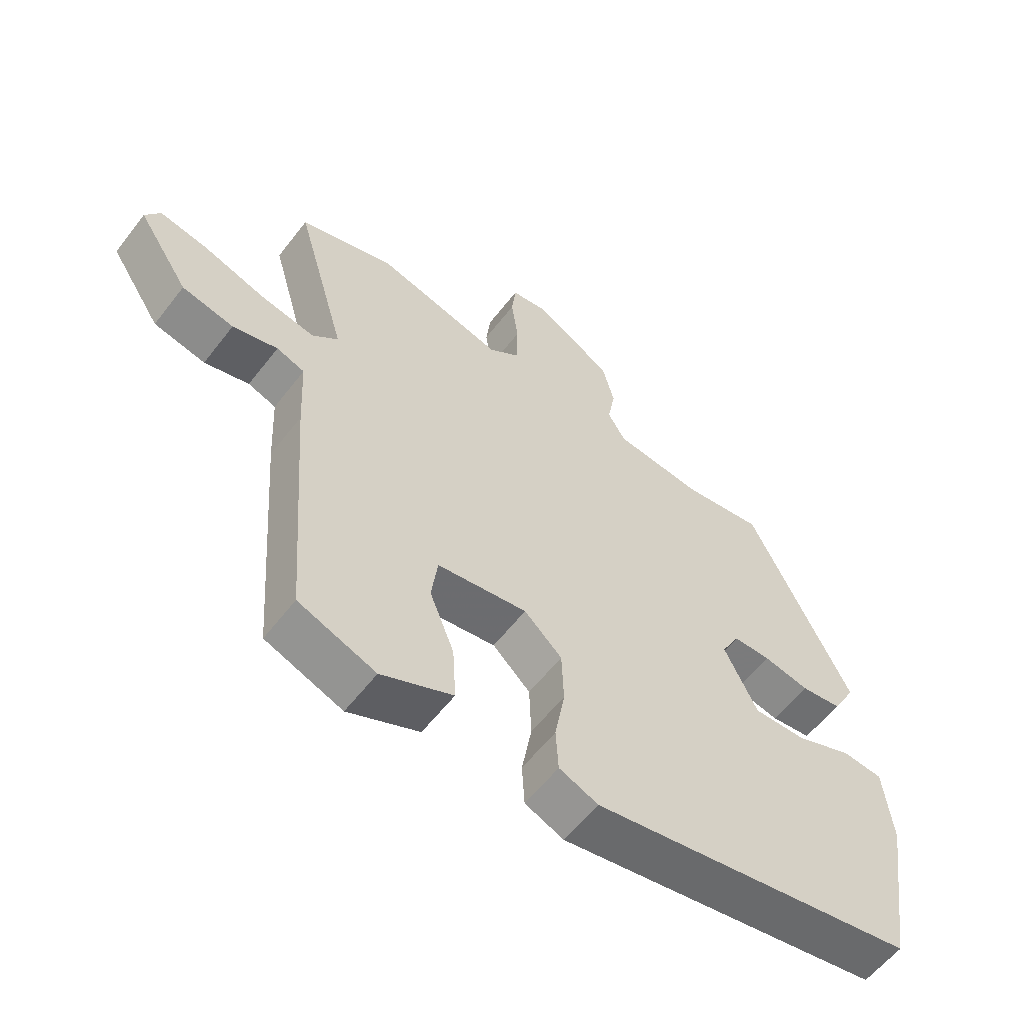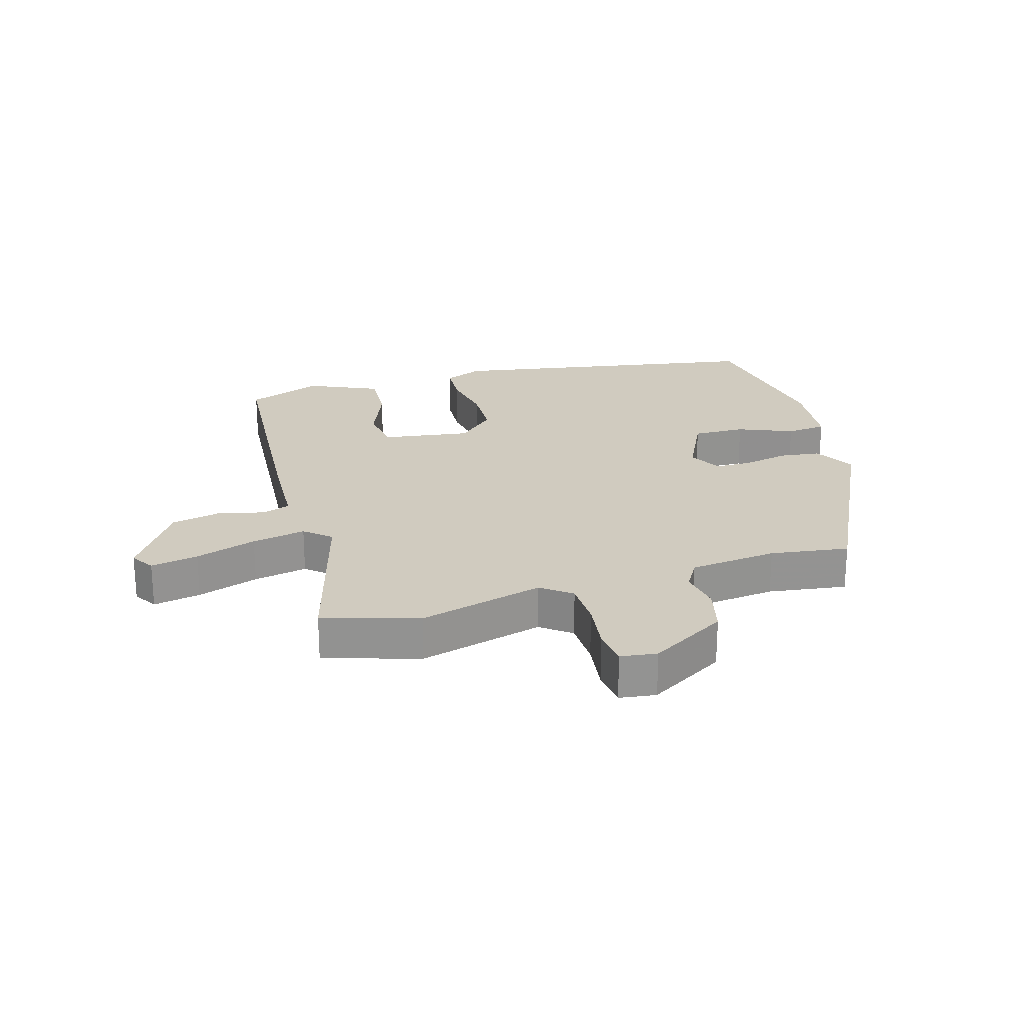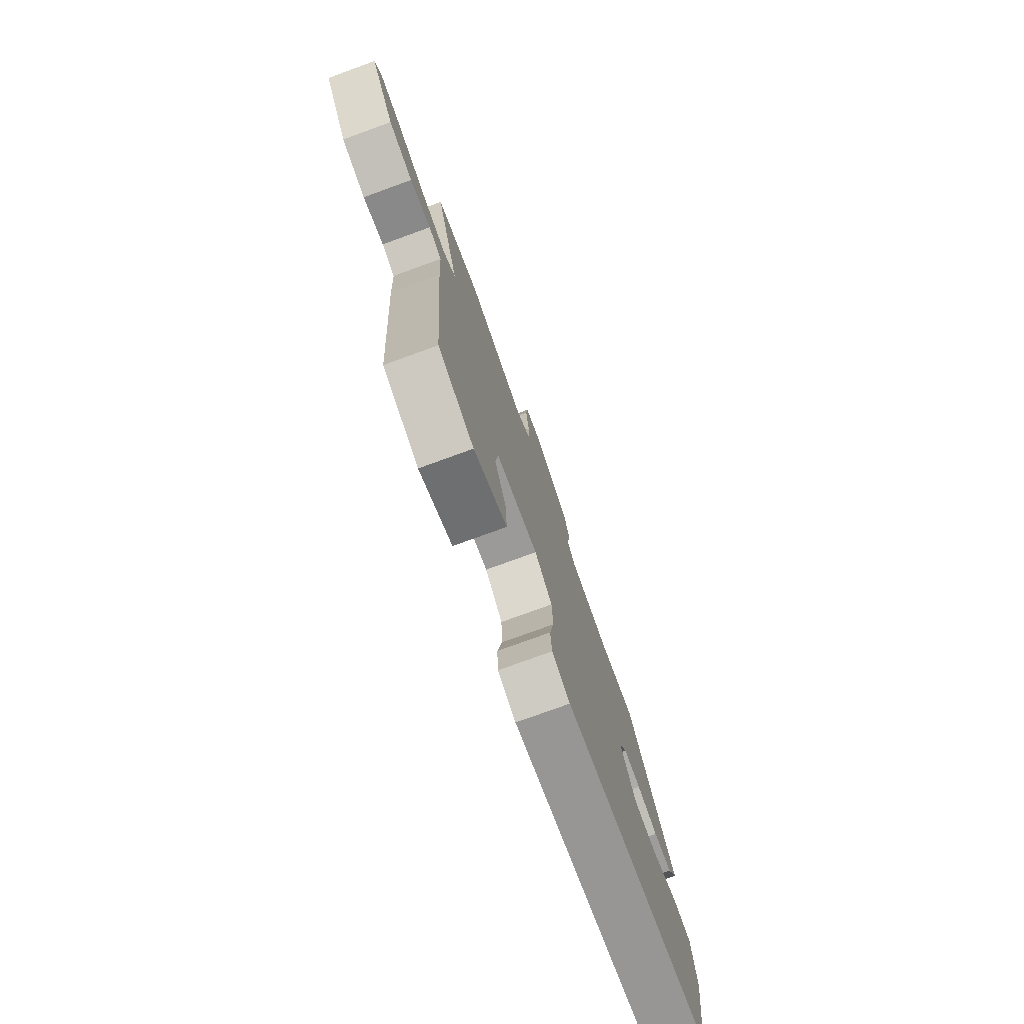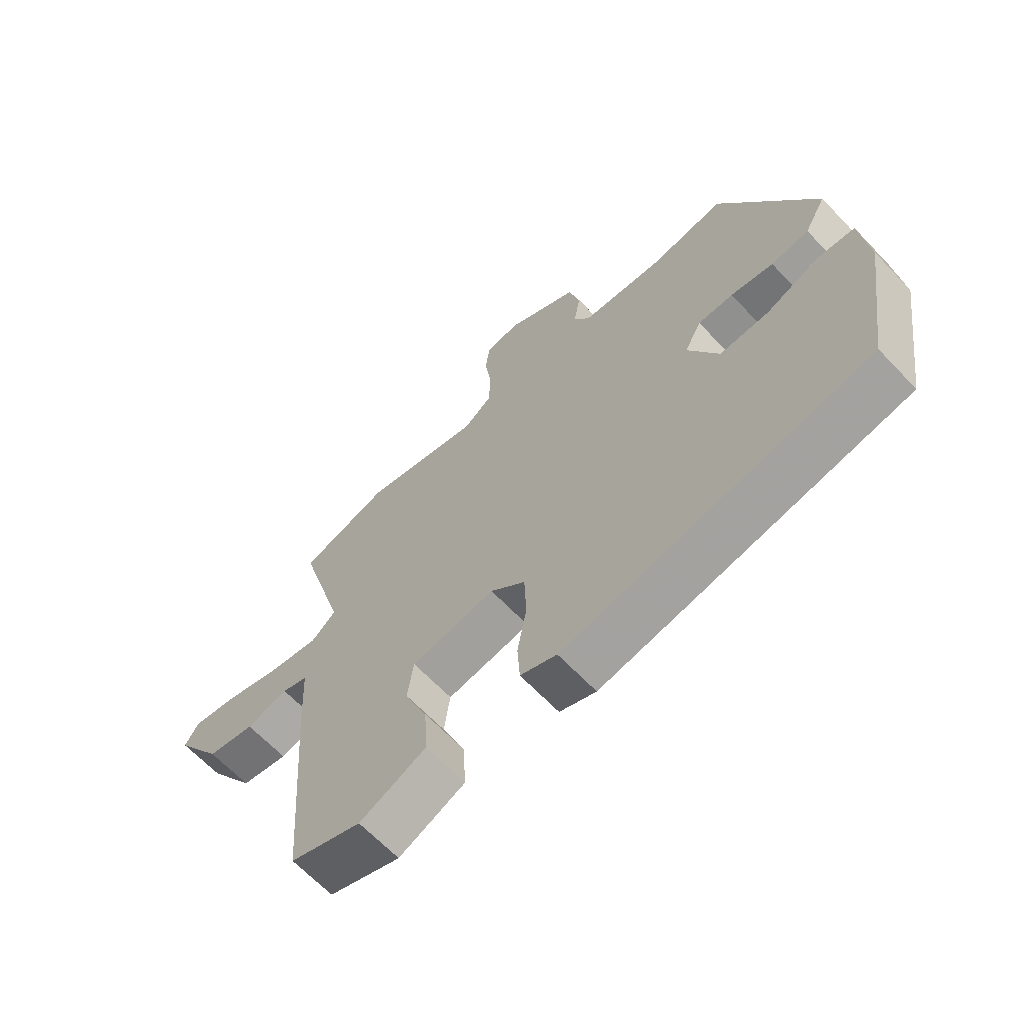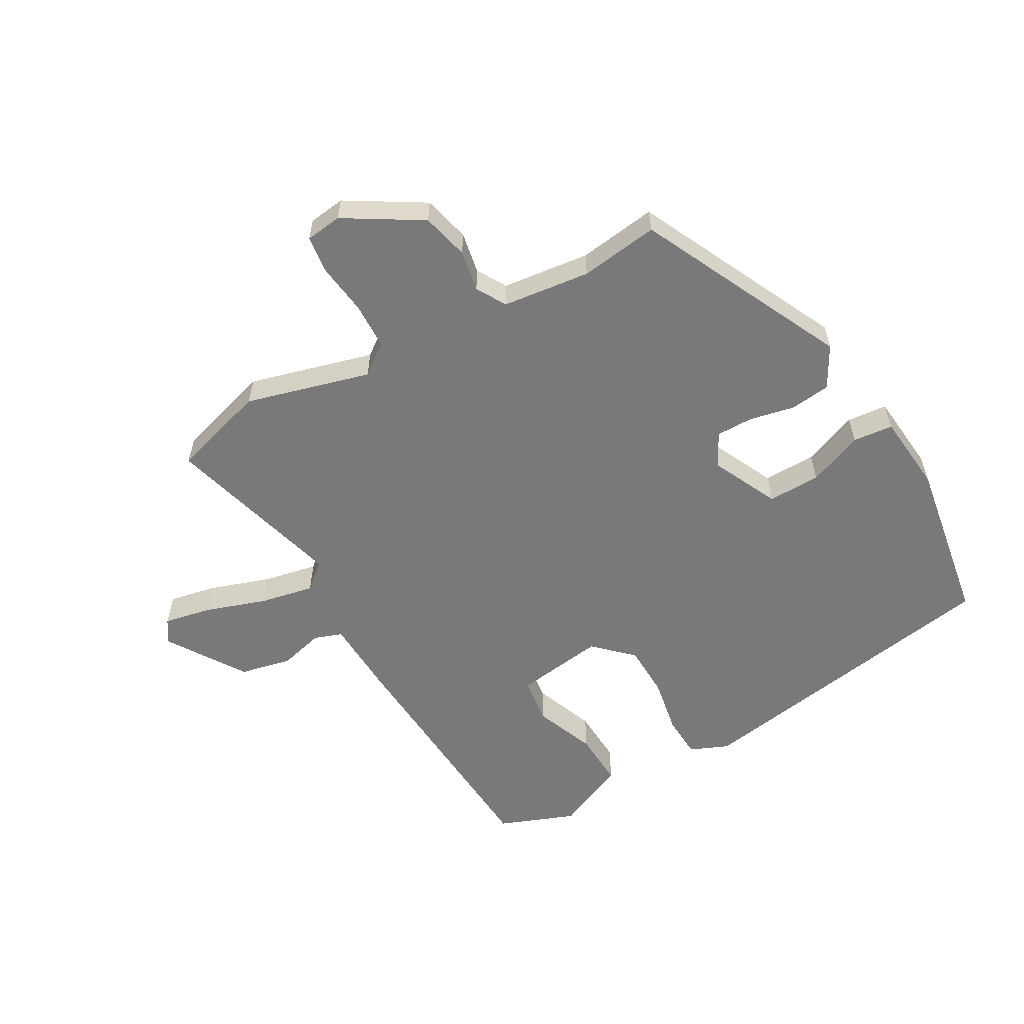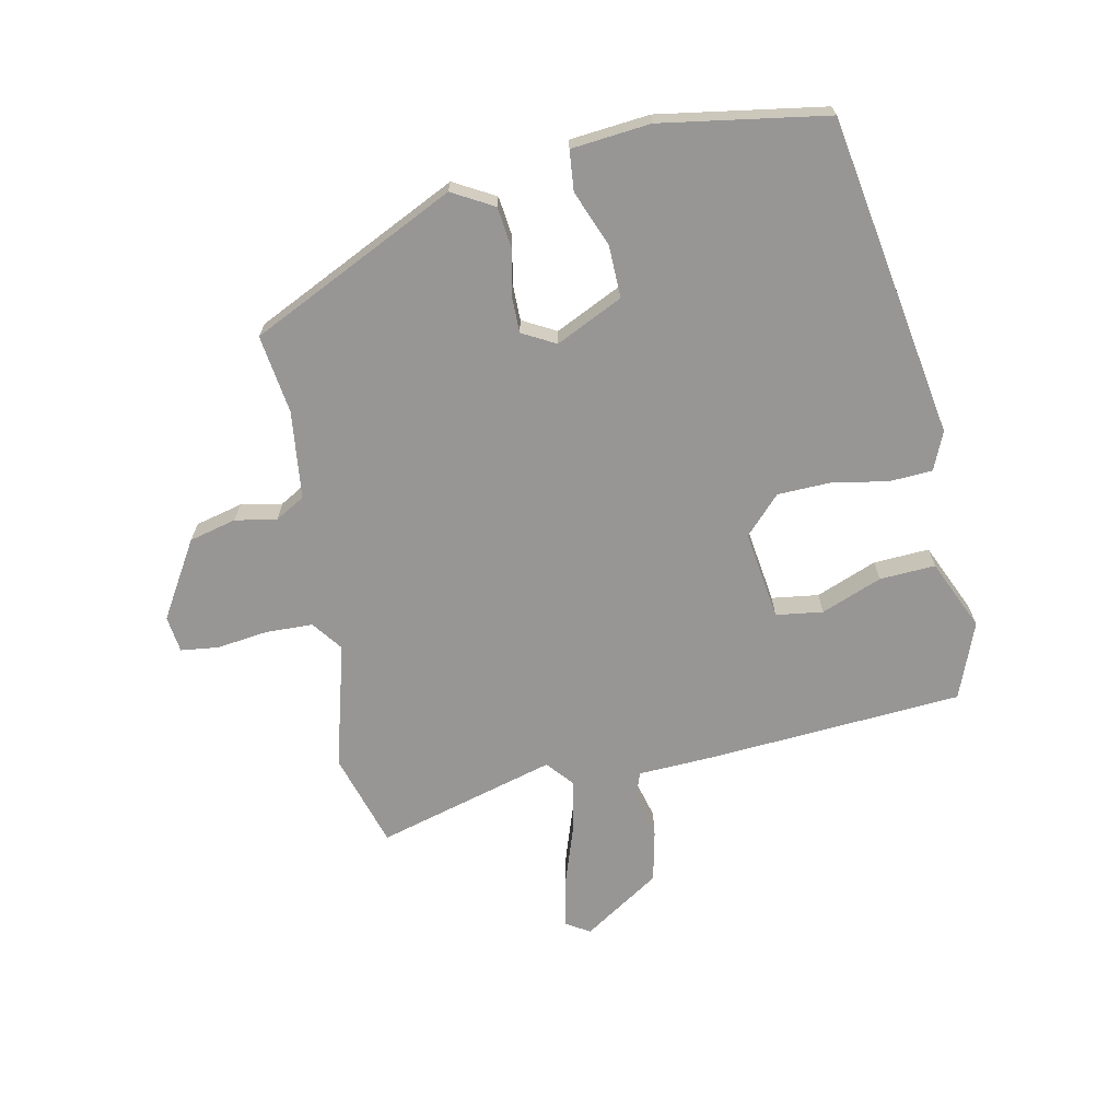
<metadata>
{"format":"obj","ext":"obj","renderer":"f3d","projection":"perspective","resolution":1024,"background":"white","views":[{"elev":-58.4,"azim":-37.3,"up":"+Z"},{"elev":23.7,"azim":-16.3,"up":"+Y"},{"elev":-76.8,"azim":-70.0,"up":"+Z"},{"elev":-65.5,"azim":43.6,"up":"+Z"},{"elev":-57.8,"azim":29.3,"up":"+Y"},{"elev":-67.9,"azim":101.4,"up":"+Y"}]}
</metadata>
<code>
v -0.548 0.07 0.485
v -0.394 0.07 0.532
v -0.192 0.07 0.478
v -0.143 0.07 0.515
v -0.141 0.07 0.591
v -0.152 0.07 0.674
v -0.145 0.07 0.735
v -0.086 0.07 0.743
v 0.038 0.07 0.669
v 0.057 0.07 0.593
v 0.045 0.07 0.526
v 0.073 0.07 0.478
v 0.215 0.07 0.462
v 0.342 0.07 0.48
v 0.504 0.07 0.147
v 0.467 0.07 0.08
v 0.402 0.07 0.072
v 0.329 0.07 0.087
v 0.269 0.07 0.087
v 0.24 0.07 0.033
v 0.292 0.07 -0.075
v 0.377 0.07 -0.073
v 0.466 0.07 -0.037
v 0.531 0.07 -0.043
v 0.544 0.07 -0.171
v 0.502 0.07 -0.44
v -0.017 0.07 -0.529
v -0.079 0.07 -0.503
v -0.083 0.07 -0.433
v -0.067 0.07 -0.343
v -0.07 0.07 -0.257
v -0.13 0.07 -0.2
v -0.274 0.07 -0.221
v -0.284 0.07 -0.297
v -0.245 0.07 -0.395
v -0.24 0.07 -0.485
v -0.354 0.07 -0.536
v -0.477 0.07 -0.489
v -0.507 0.07 -0.077
v -0.513 0.07 0.046
v -0.558 0.07 0.062
v -0.63 0.07 0.043
v -0.713 0.07 0.061
v -0.795 0.07 0.186
v -0.771 0.07 0.224
v -0.694 0.07 0.209
v -0.595 0.07 0.176
v -0.508 0.07 0.159
v -0.466 0.07 0.195
v -0.548 0 0.485
v -0.394 0 0.532
v -0.192 0 0.478
v -0.143 0 0.515
v -0.141 0 0.591
v -0.152 0 0.674
v -0.145 0 0.735
v -0.086 0 0.743
v 0.038 0 0.669
v 0.057 0 0.593
v 0.045 0 0.526
v 0.073 0 0.478
v 0.215 0 0.462
v 0.342 0 0.48
v 0.504 0 0.147
v 0.467 0 0.08
v 0.402 0 0.072
v 0.329 0 0.087
v 0.269 0 0.087
v 0.24 0 0.033
v 0.292 0 -0.075
v 0.377 0 -0.073
v 0.466 0 -0.037
v 0.531 0 -0.043
v 0.544 0 -0.171
v 0.502 0 -0.44
v -0.017 0 -0.529
v -0.079 0 -0.503
v -0.083 0 -0.433
v -0.067 0 -0.343
v -0.07 0 -0.257
v -0.13 0 -0.2
v -0.274 0 -0.221
v -0.284 0 -0.297
v -0.245 0 -0.395
v -0.24 0 -0.485
v -0.354 0 -0.536
v -0.477 0 -0.489
v -0.507 0 -0.077
v -0.513 0 0.046
v -0.558 0 0.062
v -0.63 0 0.043
v -0.713 0 0.061
v -0.795 0 0.186
v -0.771 0 0.224
v -0.694 0 0.209
v -0.595 0 0.176
v -0.508 0 0.159
v -0.466 0 0.195
f 45 46 47
f 44 45 47
f 43 44 47
f 42 43 47
f 41 42 47
f 40 41 47 48
f 39 40 48
f 38 39 48
f 37 38 48
f 36 37 48
f 35 36 48
f 34 35 48
f 33 34 48 49
f 28 29 30
f 27 28 30
f 26 27 30
f 25 26 30
f 24 25 30
f 23 24 30
f 22 23 30
f 21 22 30 31
f 20 21 31 32
f 16 17 18
f 15 16 18
f 14 15 18
f 13 14 18
f 12 13 18 19
f 32 33 49
f 20 32 49
f 19 20 49
f 12 19 49
f 11 12 49
f 9 10 11
f 8 9 11
f 7 8 11
f 6 7 11
f 5 6 11
f 1 2 3
f 49 1 3
f 11 49 3 4
f 4 5 11
f 96 95 94
f 96 94 93
f 96 93 92
f 96 92 91
f 96 91 90
f 97 96 90 89
f 97 89 88
f 97 88 87
f 97 87 86
f 97 86 85
f 97 85 84
f 97 84 83
f 98 97 83 82
f 79 78 77
f 79 77 76
f 79 76 75
f 79 75 74
f 79 74 73
f 79 73 72
f 79 72 71
f 80 79 71 70
f 81 80 70 69
f 67 66 65
f 67 65 64
f 67 64 63
f 67 63 62
f 68 67 62 61
f 98 82 81
f 98 81 69
f 98 69 68
f 98 68 61
f 98 61 60
f 60 59 58
f 60 58 57
f 60 57 56
f 60 56 55
f 60 55 54
f 52 51 50
f 52 50 98
f 53 52 98 60
f 60 54 53
f 1 50 51 2
f 2 51 52 3
f 3 52 53 4
f 4 53 54 5
f 5 54 55 6
f 6 55 56 7
f 7 56 57 8
f 8 57 58 9
f 9 58 59 10
f 10 59 60 11
f 11 60 61 12
f 12 61 62 13
f 13 62 63 14
f 14 63 64 15
f 15 64 65 16
f 16 65 66 17
f 17 66 67 18
f 18 67 68 19
f 19 68 69 20
f 20 69 70 21
f 21 70 71 22
f 22 71 72 23
f 23 72 73 24
f 24 73 74 25
f 25 74 75 26
f 26 75 76 27
f 27 76 77 28
f 28 77 78 29
f 29 78 79 30
f 30 79 80 31
f 31 80 81 32
f 32 81 82 33
f 33 82 83 34
f 34 83 84 35
f 35 84 85 36
f 36 85 86 37
f 37 86 87 38
f 38 87 88 39
f 39 88 89 40
f 40 89 90 41
f 41 90 91 42
f 42 91 92 43
f 43 92 93 44
f 44 93 94 45
f 45 94 95 46
f 46 95 96 47
f 47 96 97 48
f 48 97 98 49
f 49 98 50 1

</code>
